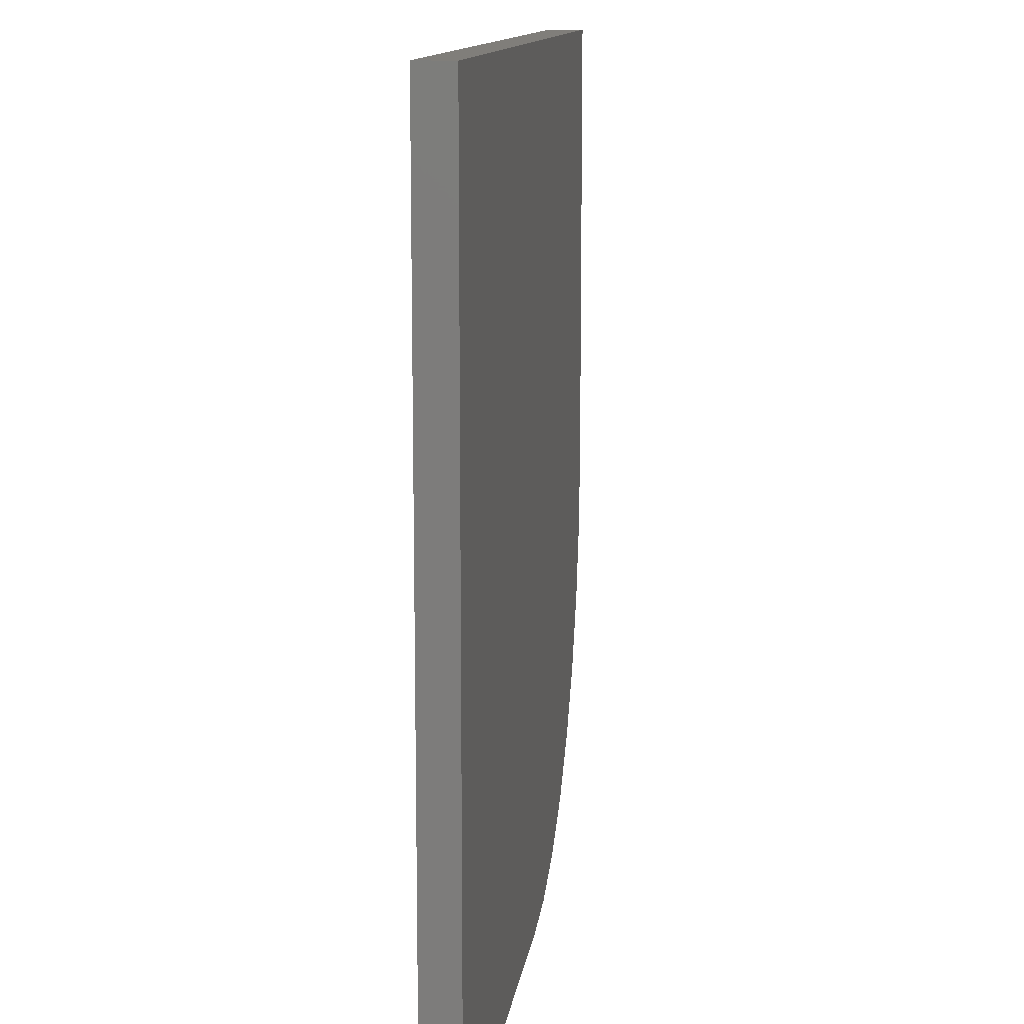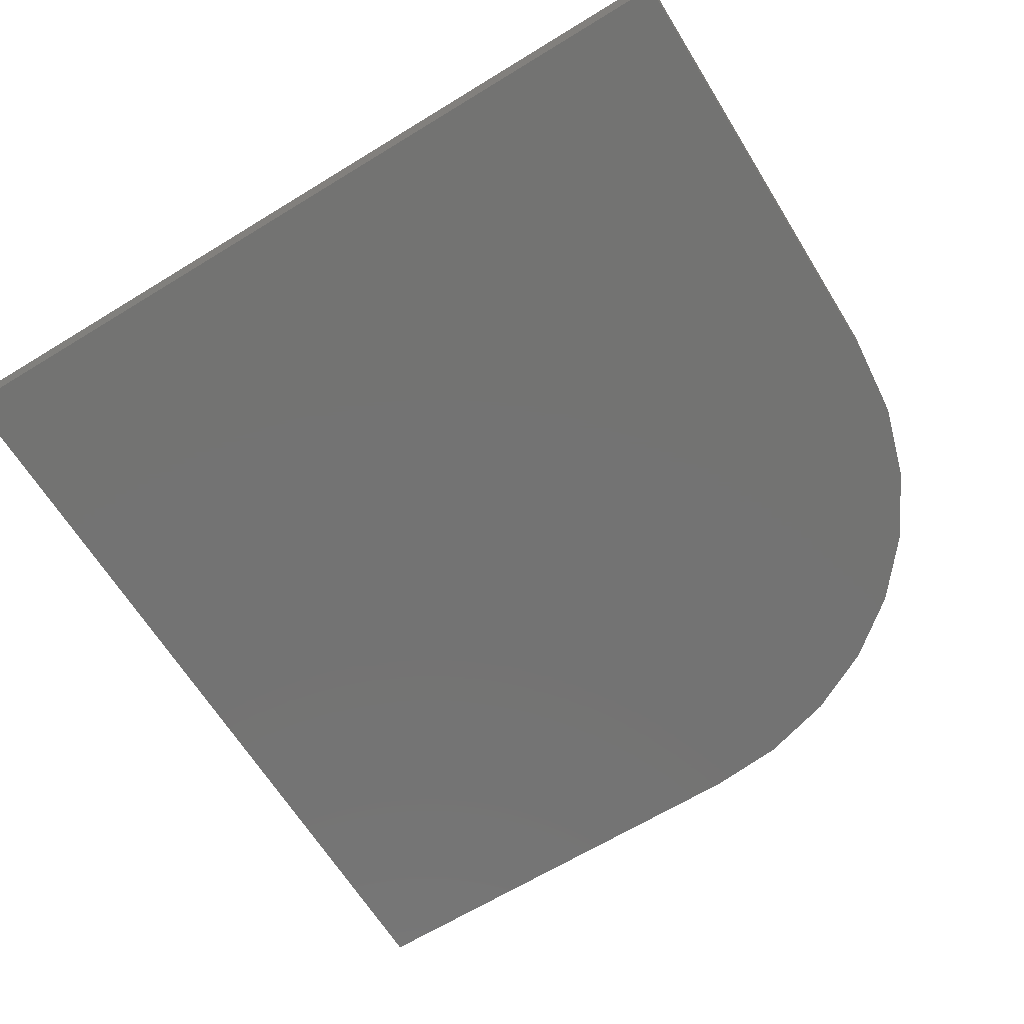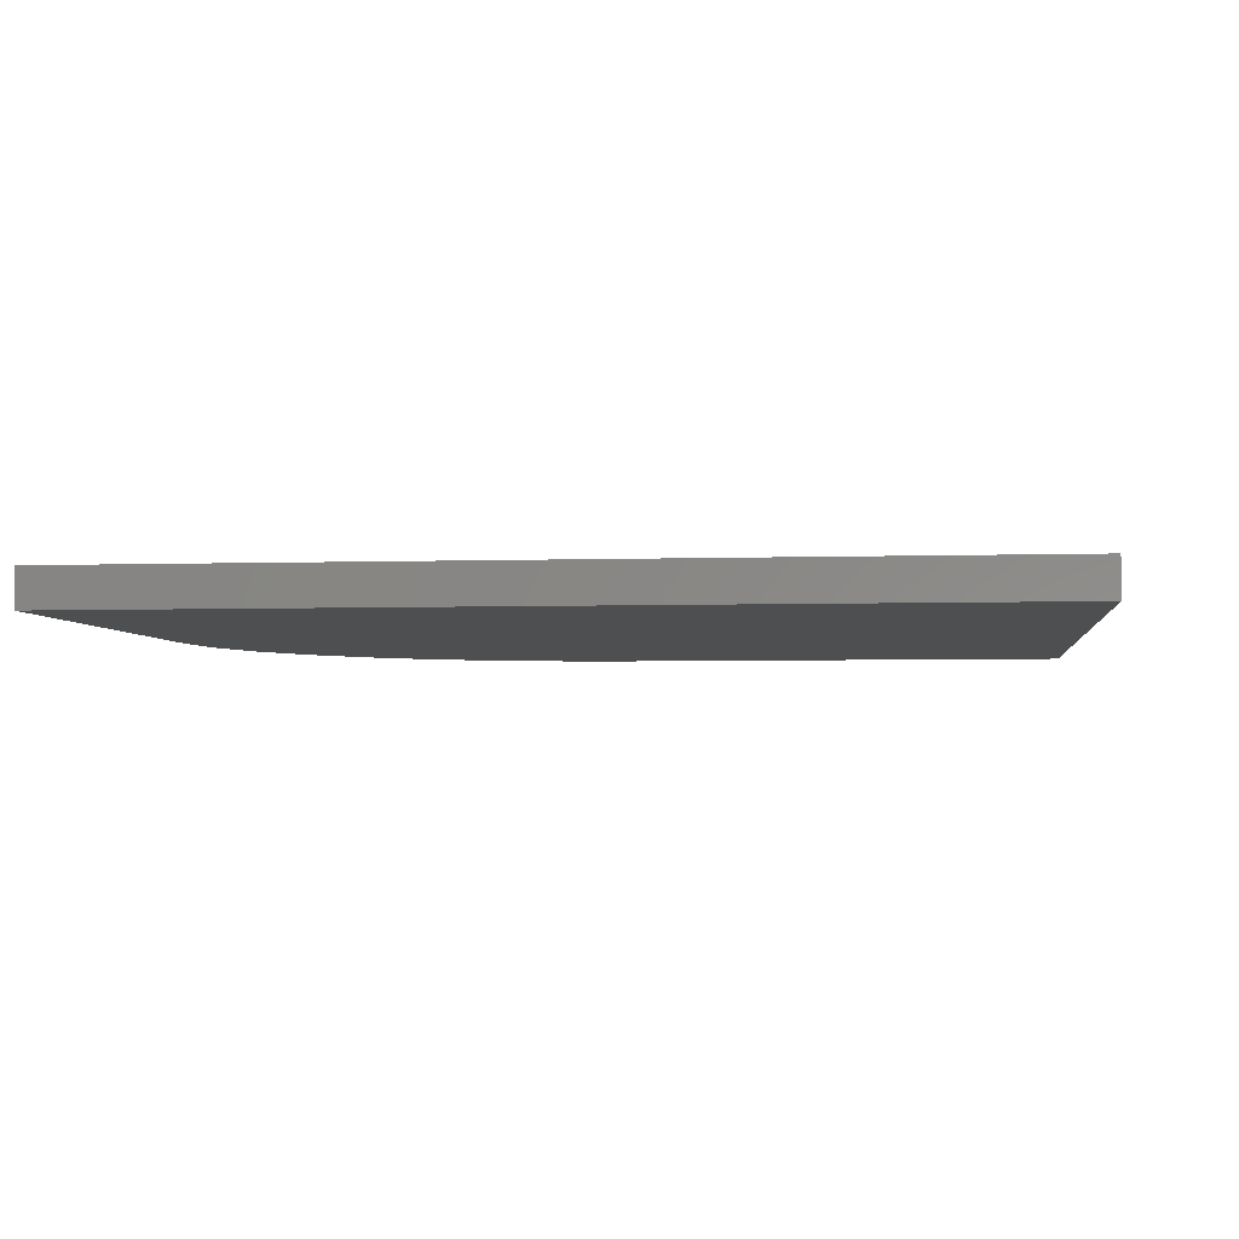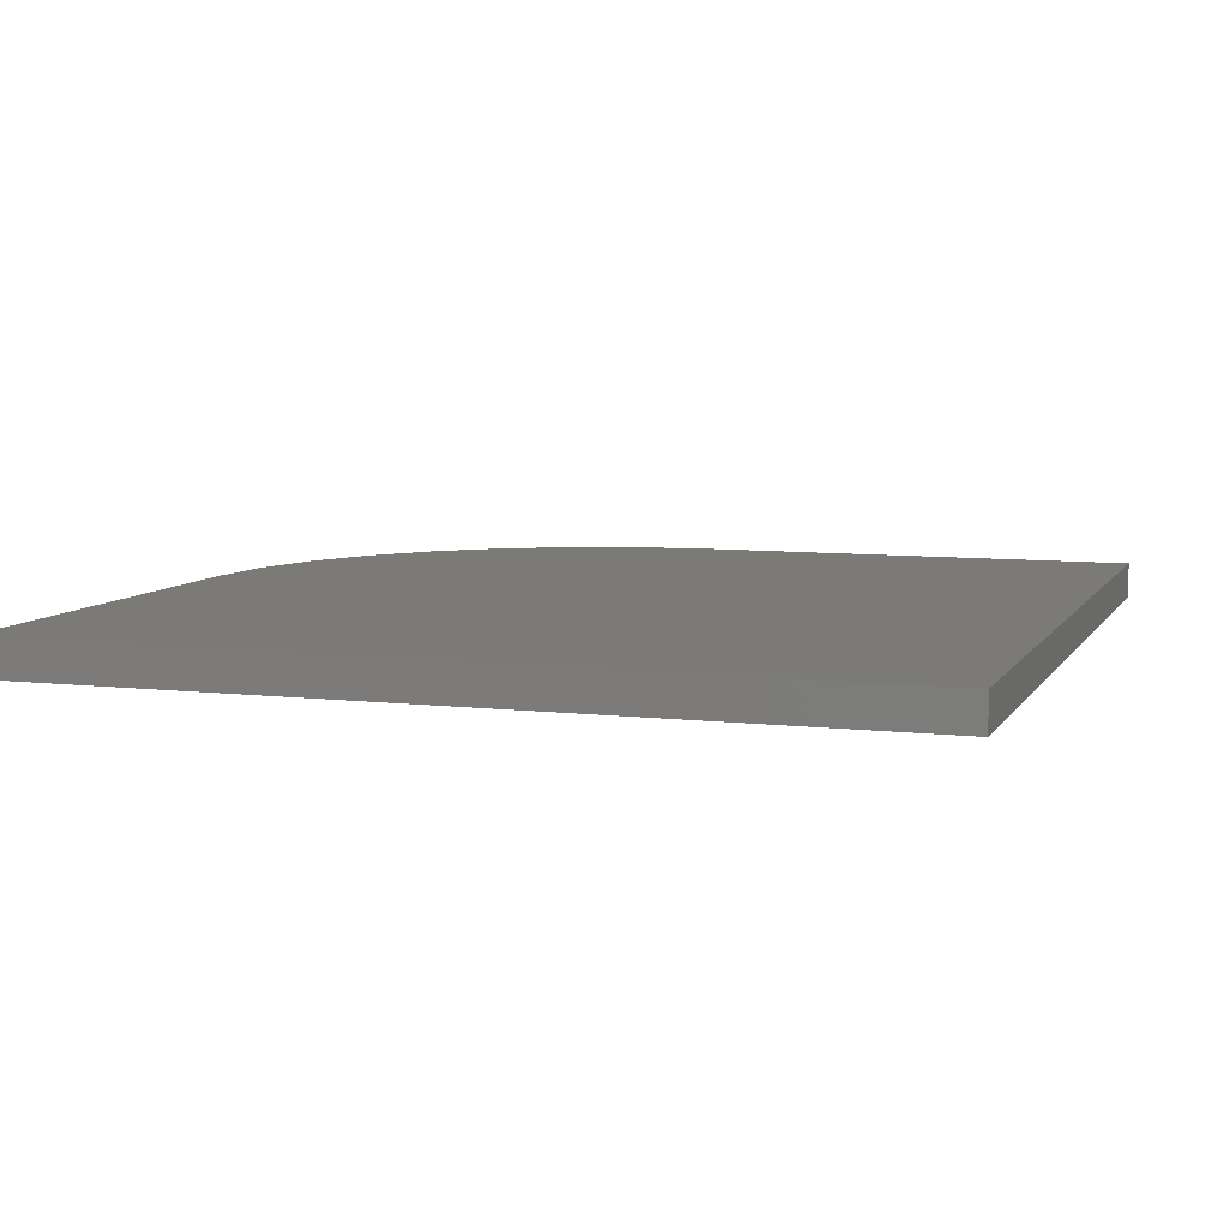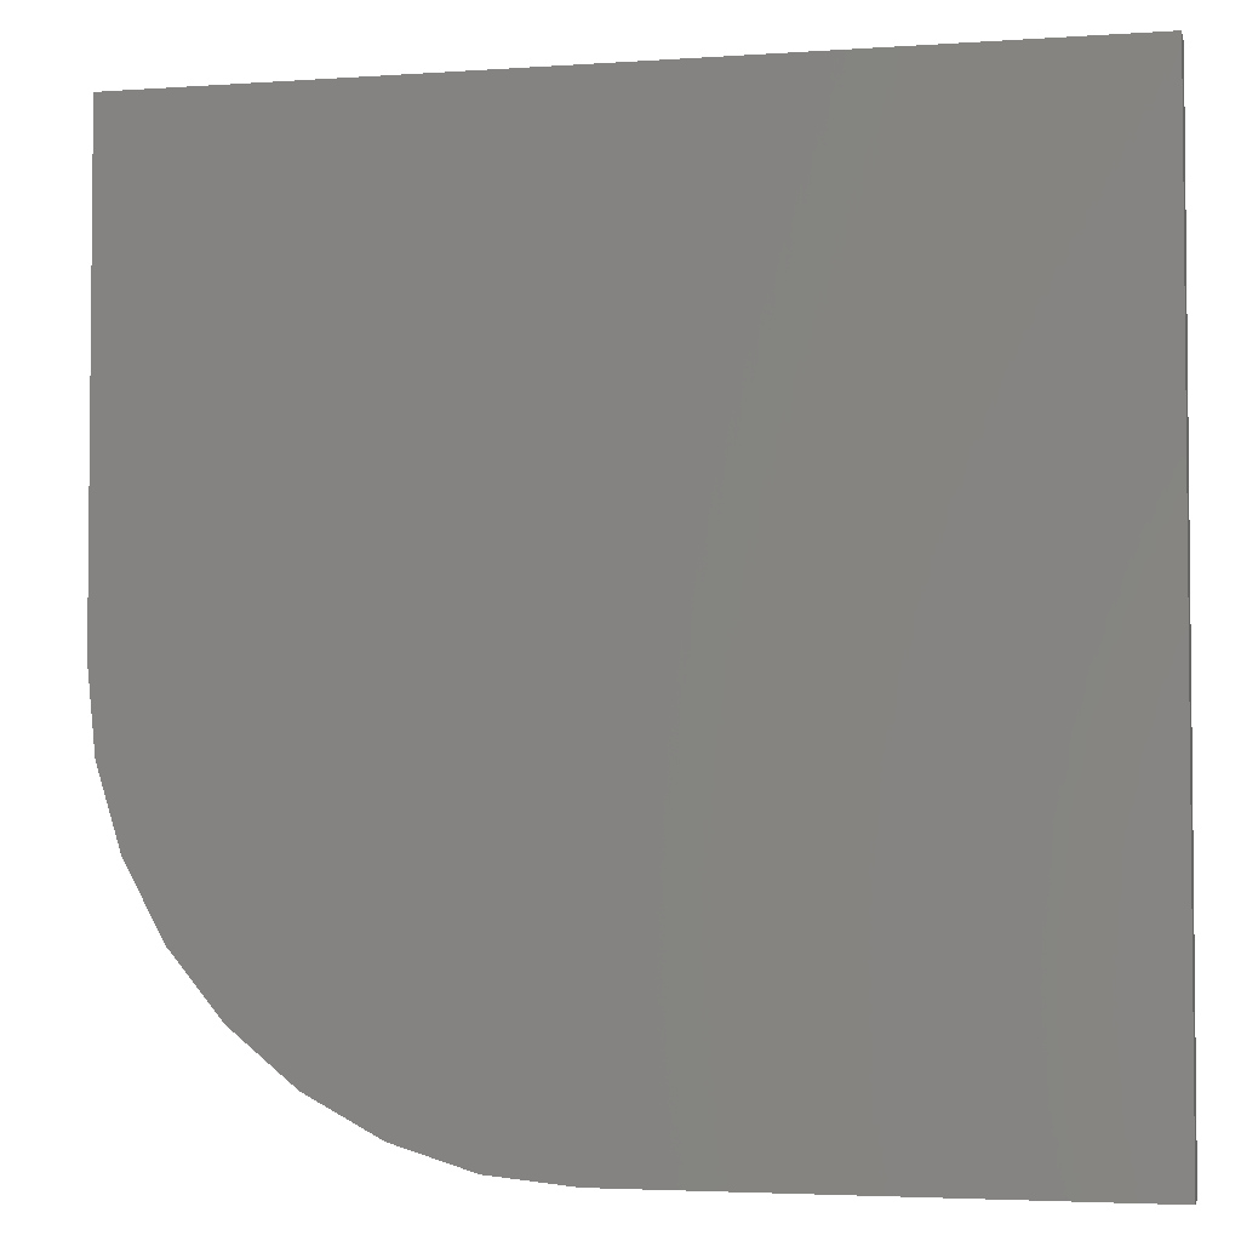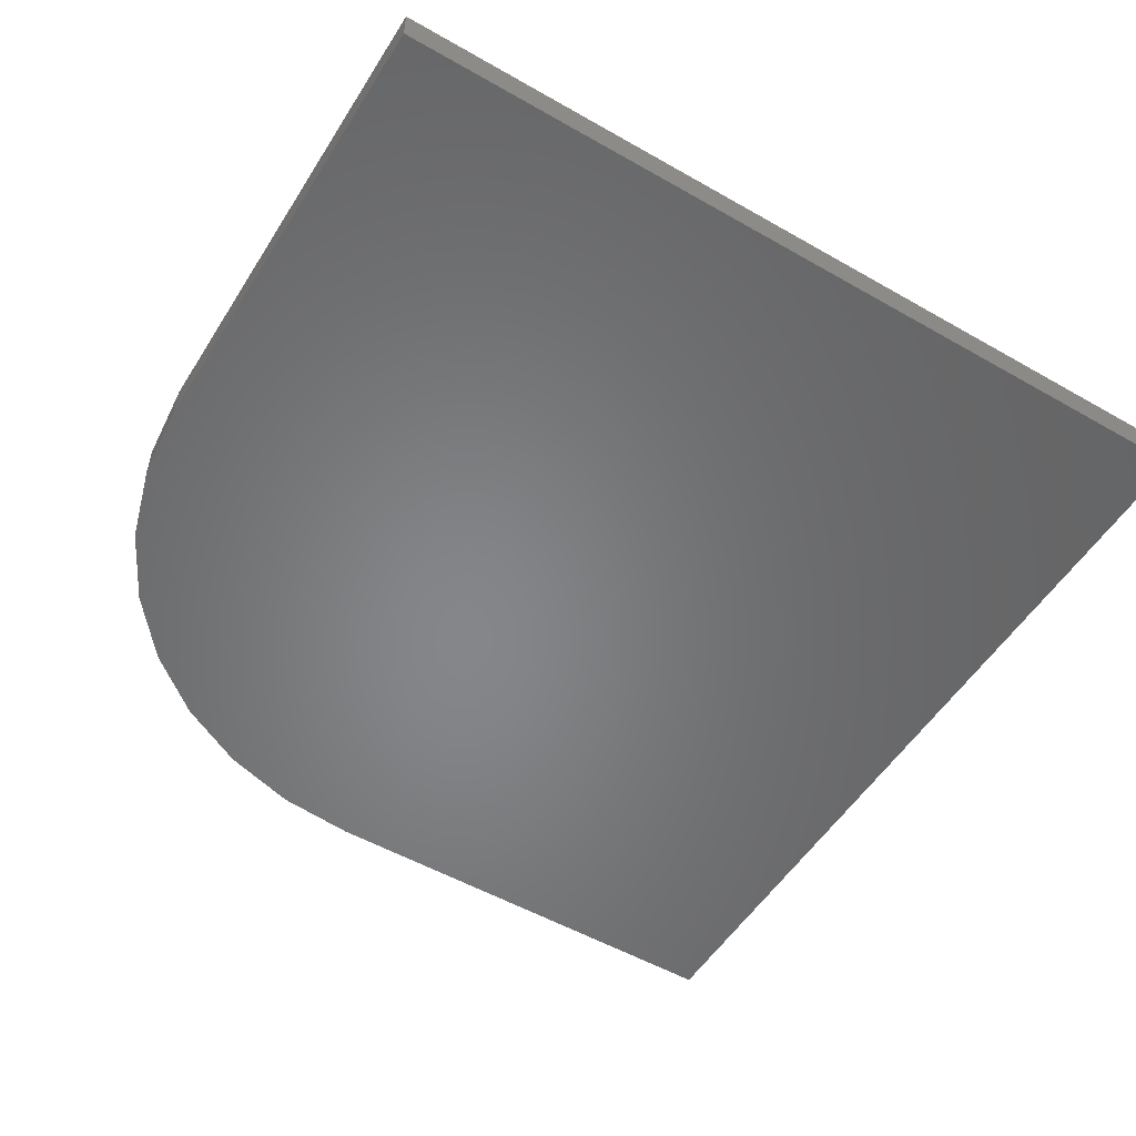
<metadata>
{"format":"stl","ext":"stl","renderer":"f3d","projection":"perspective","resolution":1024,"background":"white","views":[{"elev":12.3,"azim":-82.4,"up":"+Z"},{"elev":-65.1,"azim":31.7,"up":"+Y"},{"elev":-3.8,"azim":-83.2,"up":"+Y"},{"elev":7.6,"azim":-71.7,"up":"+Y"},{"elev":-3.6,"azim":-167.0,"up":"+Z"},{"elev":-53.1,"azim":-121.5,"up":"+Y"}]}
</metadata>
<code>
# stl→obj: 24 verts, 44 faces
v -0.75 -0.0625 -0.75
v 0.04688 -0.0625 -0.75
v 0.184 -0.0625 -0.7365
v 0.3159 -0.0625 -0.6965
v 0.4375 -0.0625 -0.6315
v 0.5441 -0.0625 -0.5441
v 0.6315 -0.0625 -0.4375
v 0.6965 -0.0625 -0.3159
v 0.7365 -0.0625 -0.184
v 0.75 -0.0625 -0.04688
v 0.75 -0.0625 0.75
v -0.75 -0.0625 0.75
v -0.75 0 -0.75
v -0.75 1.665e-16 0.75
v 0.75 3.331e-16 0.75
v 0.75 2.446e-16 -0.04688
v 0.7365 2.279e-16 -0.184
v 0.6965 2.088e-16 -0.3159
v 0.6315 1.881e-16 -0.4375
v 0.5441 1.665e-16 -0.5441
v 0.4375 1.45e-16 -0.6315
v 0.3159 1.243e-16 -0.6965
v 0.184 1.052e-16 -0.7365
v 0.04688 8.847e-17 -0.75
f 1 2 3
f 1 3 4
f 1 4 5
f 1 5 6
f 1 6 7
f 1 7 8
f 1 8 9
f 1 9 10
f 1 10 11
f 1 11 12
f 13 14 15
f 13 15 16
f 13 16 17
f 13 17 18
f 13 18 19
f 13 19 20
f 13 20 21
f 13 21 22
f 13 22 23
f 13 23 24
f 10 16 11
f 11 16 15
f 1 13 2
f 2 13 24
f 16 10 17
f 17 10 9
f 17 9 18
f 18 9 8
f 18 8 19
f 19 8 7
f 19 7 20
f 20 7 6
f 20 6 21
f 21 6 5
f 21 5 22
f 22 5 4
f 22 4 23
f 23 4 3
f 23 3 24
f 24 3 2
f 12 14 1
f 1 14 13
f 11 15 12
f 12 15 14

</code>
